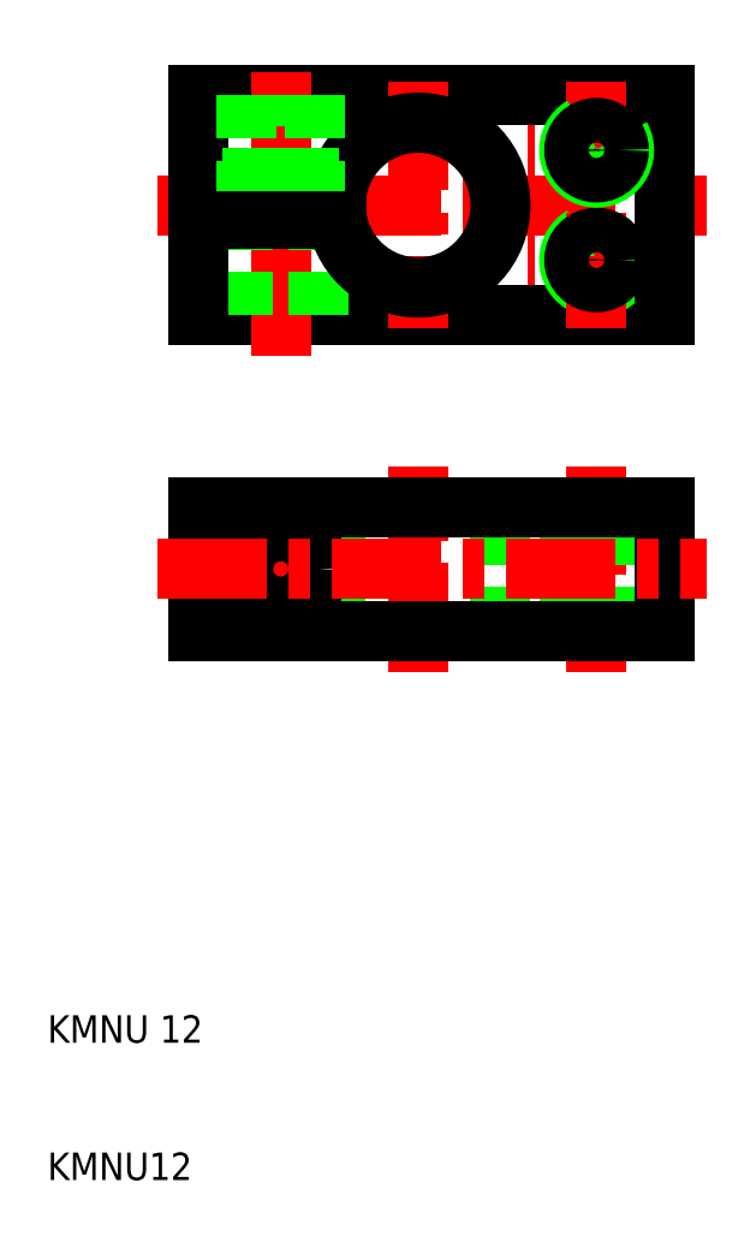
<metadata>
{"format":"dxf","ext":"dxf","renderer":"ezdxf+matplotlib","layout":"modelspace","background":"white","min_lineweight":24,"dpi":150}
</metadata>
<code>
0
SECTION
2
ENTITIES
0
LINE
8
CENTER
10
50
20
62
30
0
11
50
21
47
31
0
0
LINE
8
CENTER
10
37
20
47
30
0
11
37
21
62
31
0
0
LINE
8
CENTER
10
27
20
60.25
30
0
11
27
21
48.75
31
0
0
LINE
8
0
10
52
20
50
30
0
11
52
21
59
31
0
0
LINE
8
0
10
51.62
20
50
30
0
11
51.62
21
59
31
0
0
LINE
8
0
10
48.38
20
50
30
0
11
48.38
21
59
31
0
0
LINE
8
0
10
48
20
50
30
0
11
48
21
59
31
0
0
LINE
8
0
10
43
20
50
30
0
11
43
21
59
31
0
0
LINE
8
0
10
31
20
50
30
0
11
31
21
59
31
0
0
LINE
8
0
10
21
20
59
30
0
11
21
21
50
31
0
0
LINE
8
0
10
55
20
50
30
0
11
55
21
59
31
0
0
CIRCLE
8
0
10
27
20
54.5
30
0
40
2.75
0
TEXT
8
0
10
10
20
10
30
0
40
2
1
KMNU12
0
TEXT
8
0
10
10
20
20
30
0
40
2
1
KMNU 12
0
LINE
8
CENTER
10
18
20
54.5
30
0
11
58
21
54.5
31
0
0
LINE
8
0
10
21
20
50
30
0
11
55
21
50
31
0
0
LINE
8
CENTER
10
18
20
81
30
0
11
58
21
81
31
0
0
LINE
8
CENTER
10
55
20
85
30
0
11
45
21
85
31
0
0
LINE
8
CENTER
10
55
20
77
30
0
11
45
21
77
31
0
0
LINE
8
0
10
55
20
59
30
0
11
21
21
59
31
0
0
LINE
8
0
10
21
20
89
30
0
11
55
21
89
31
0
0
LINE
8
0
10
55
20
73
30
0
11
21
21
73
31
0
0
LINE
8
CENTER
10
27
20
70
30
0
11
27
21
92
31
0
0
LINE
8
CENTER
10
37
20
90
30
0
11
37
21
72
31
0
0
LINE
8
0
10
24.25
20
73
30
0
11
24.25
21
80
31
0
0
LINE
8
0
10
29.75
20
73
30
0
11
29.75
21
80
31
0
0
ARC
8
0
10
37
20
81
30
0
40
6
50
189.6
51
170.4
0
LINE
8
0
10
21
20
73
30
0
11
21
21
80
31
0
0
LINE
8
0
10
31.08
20
82
30
0
11
21
21
82
31
0
0
LINE
8
0
10
31.08
20
80
30
0
11
21
21
80
31
0
0
LINE
8
0
10
21
20
82
30
0
11
21
21
89
31
0
0
LINE
8
0
10
29.5
20
89
30
0
11
29.5
21
82
31
0
0
LINE
8
0
10
29.07
20
82
30
0
11
29.07
21
89
31
0
0
LINE
8
0
10
24.5
20
89
30
0
11
24.5
21
82
31
0
0
LINE
8
0
10
24.93
20
82
30
0
11
24.93
21
89
31
0
0
ARC
8
0
10
50
20
77
30
0
40
2
50
120
51
30
0
LINE
8
CENTER
10
50
20
90
30
0
11
50
21
72
31
0
0
LINE
8
0
10
55
20
89
30
0
11
55
21
73
31
0
0
CIRCLE
8
0
10
50
20
77
30
0
40
1.621
0
ARC
8
0
10
50
20
85
30
0
40
2
50
120
51
30
0
CIRCLE
8
0
10
50
20
85
30
0
40
1.621
0
ENDSEC
0
EOF

</code>
